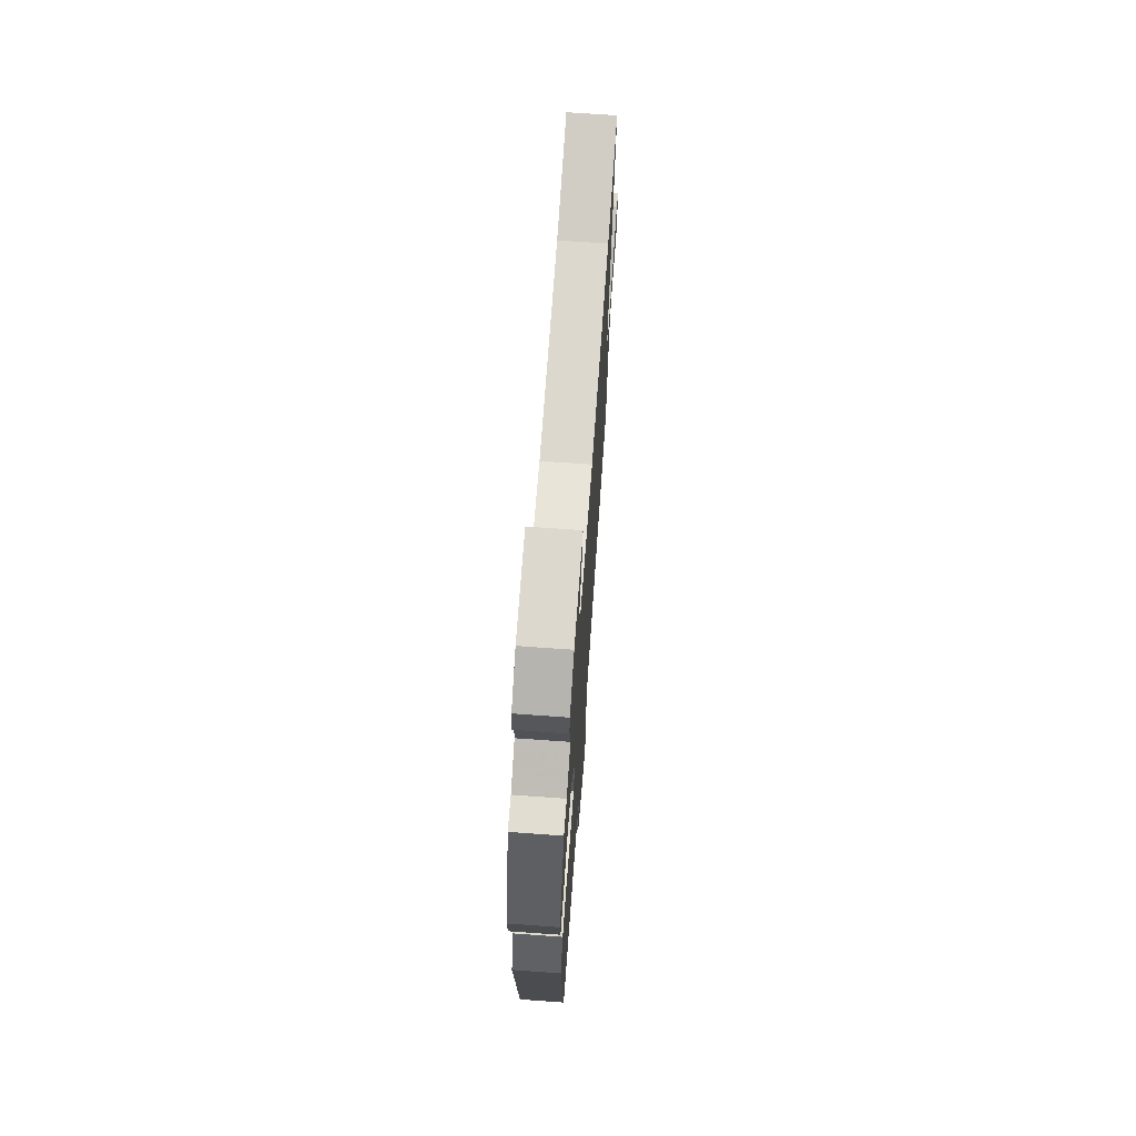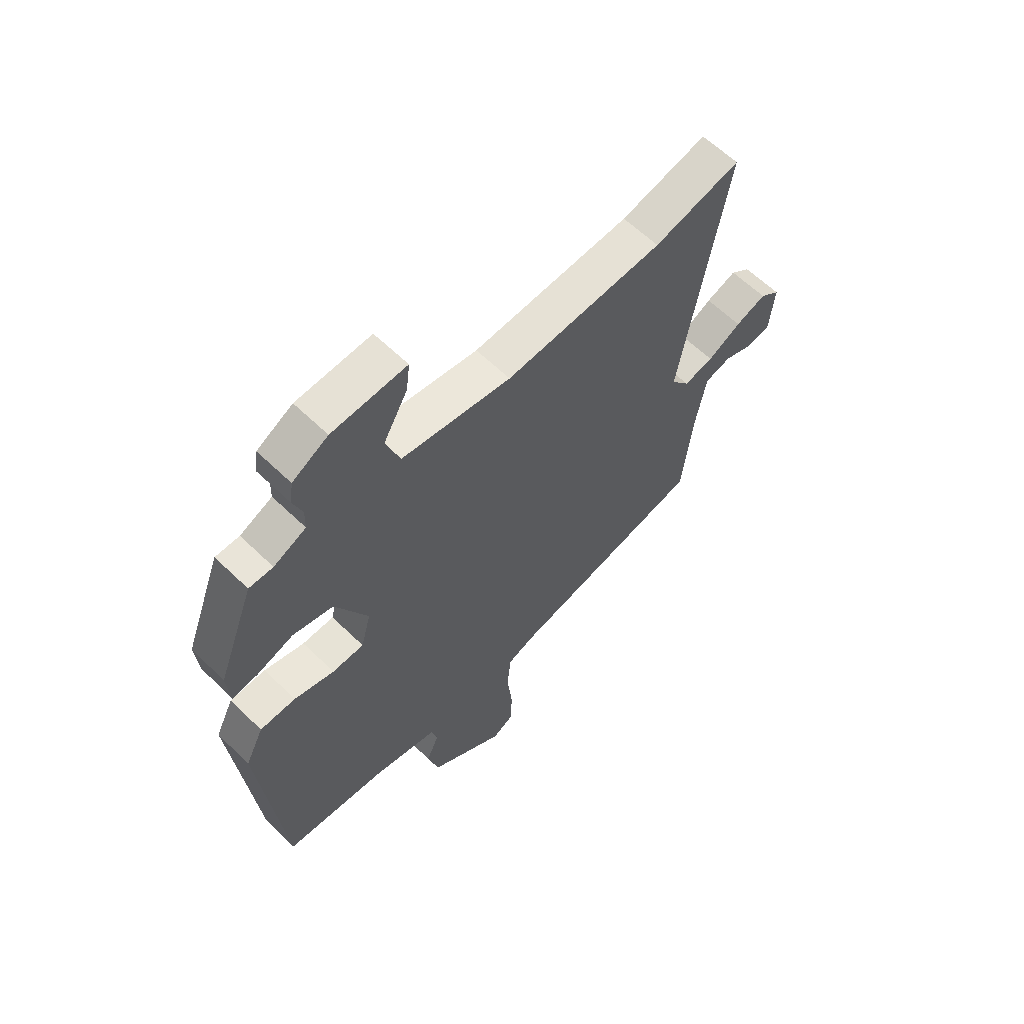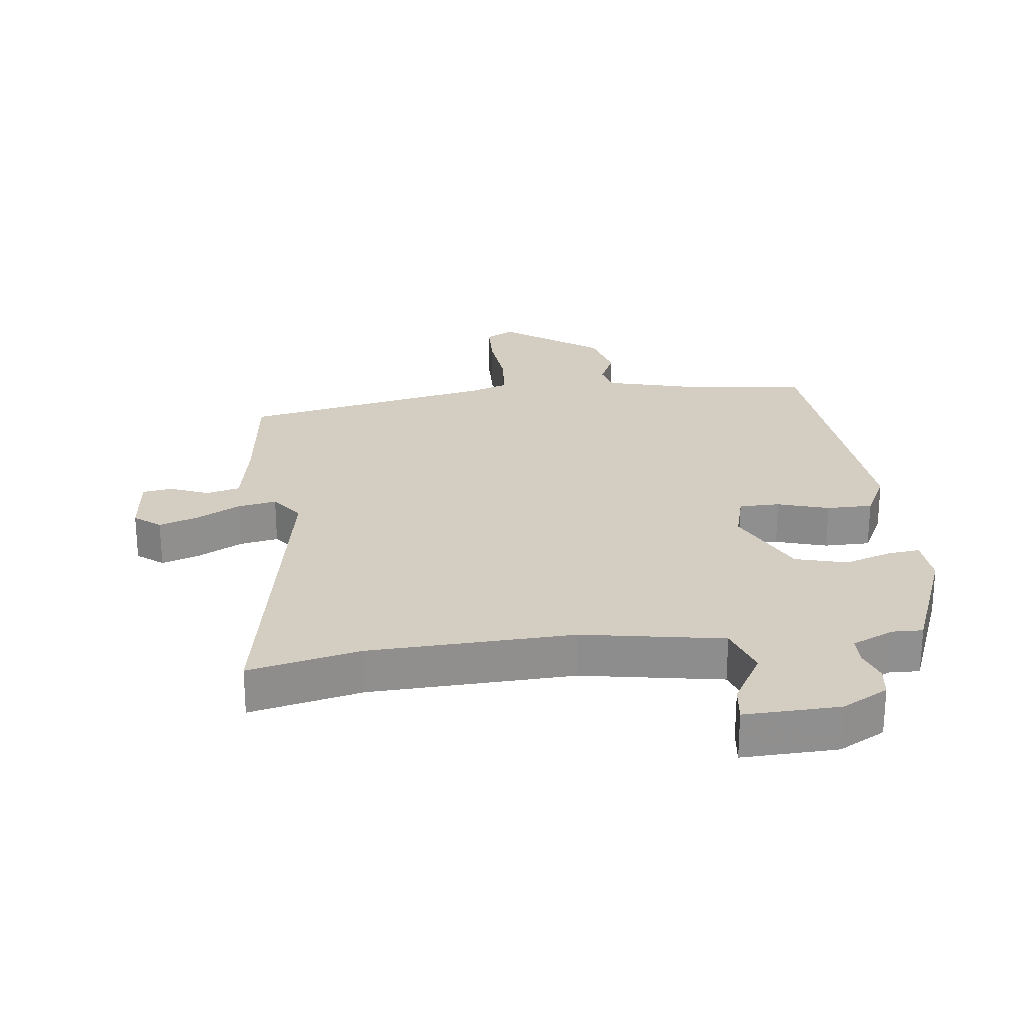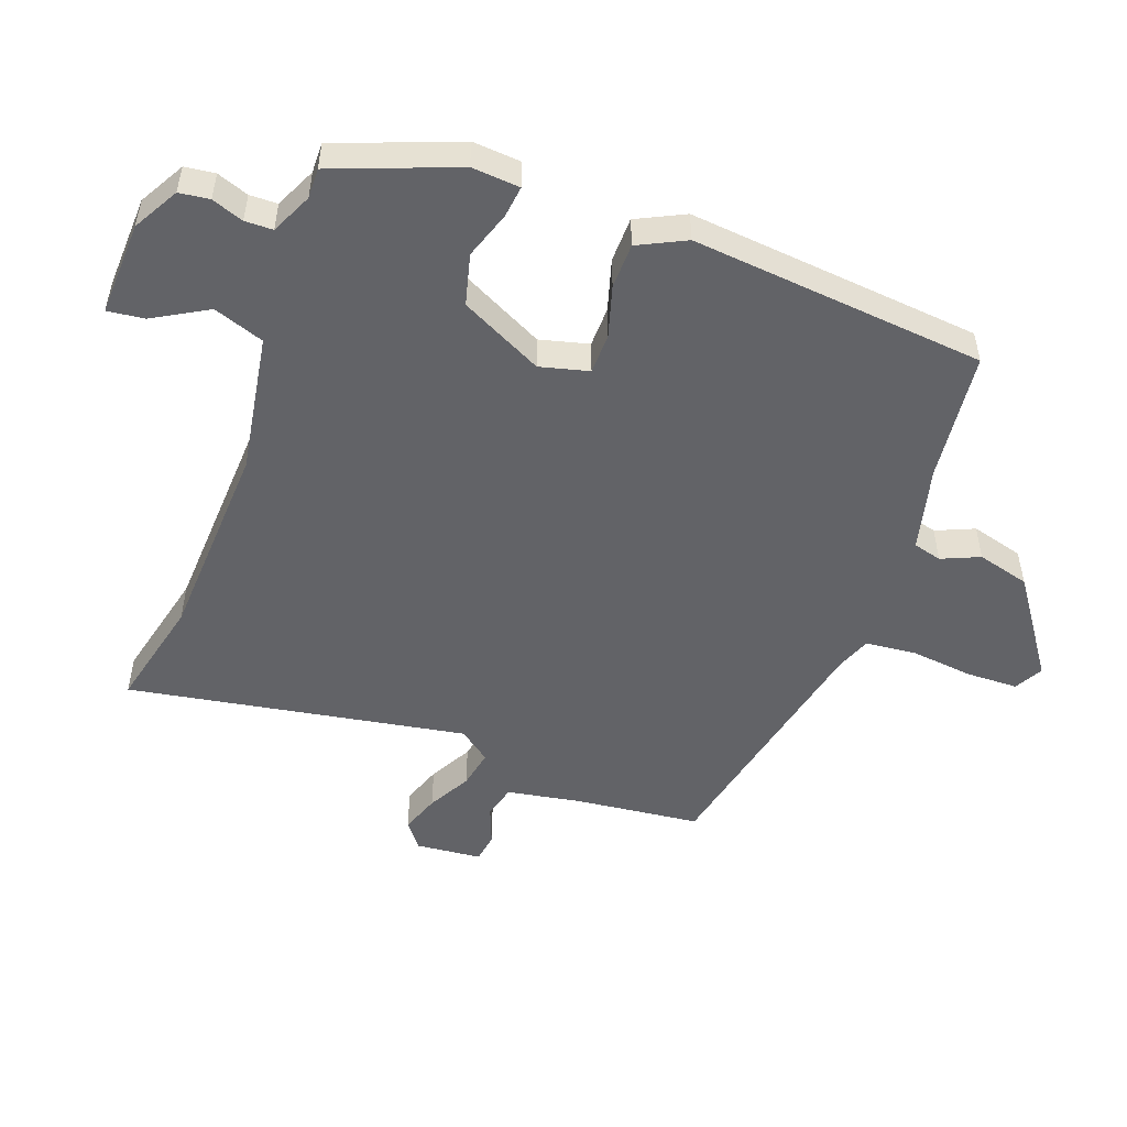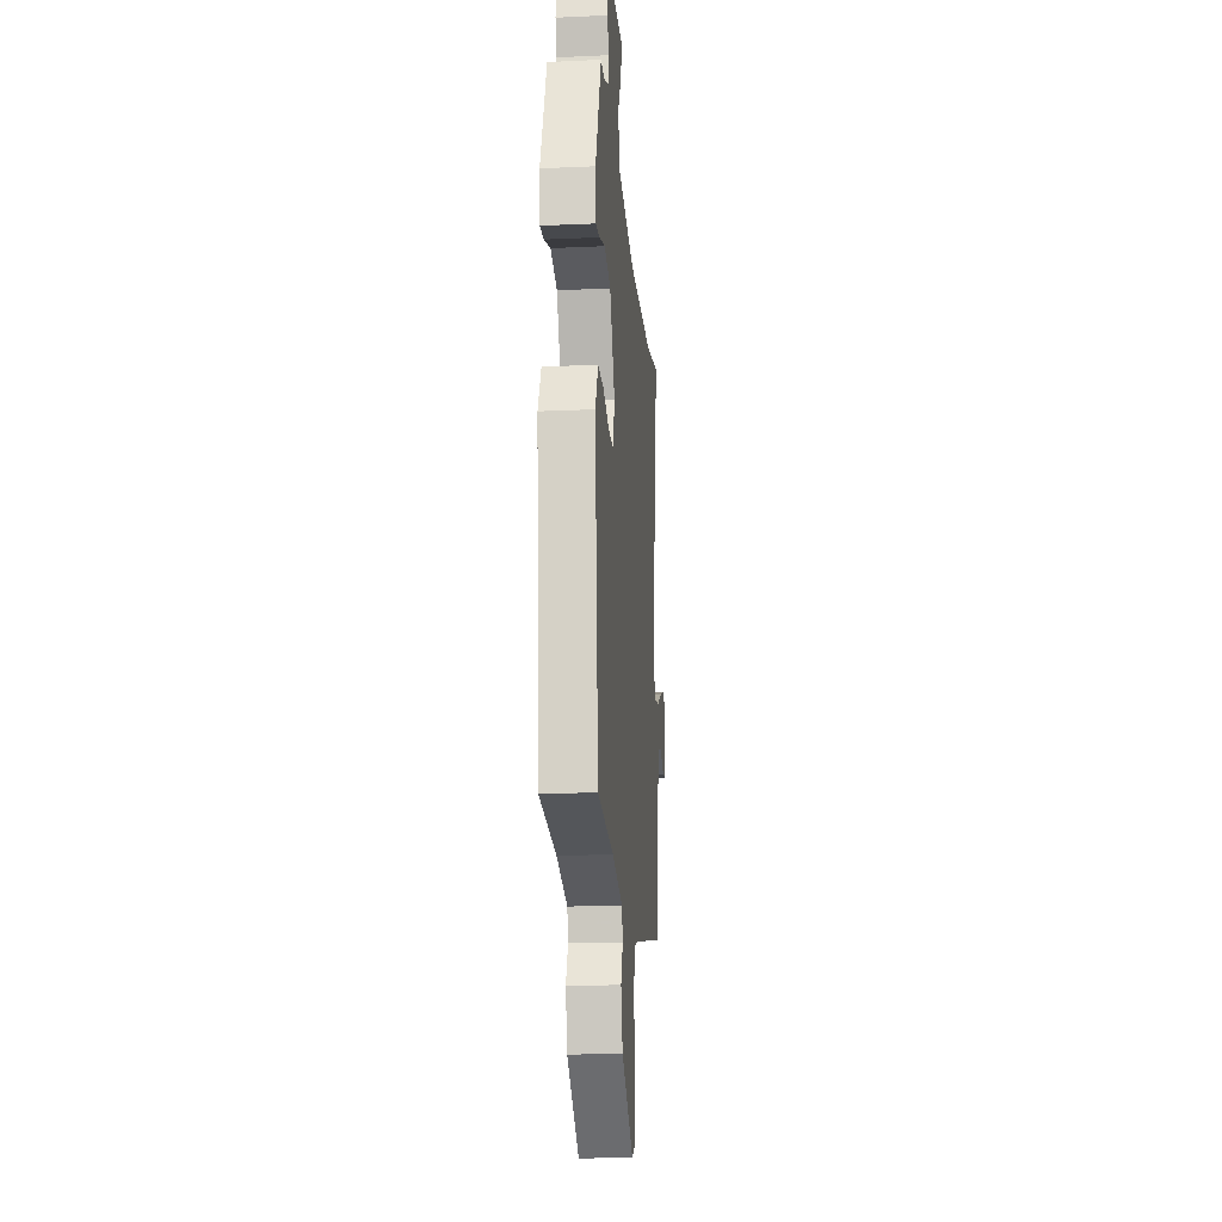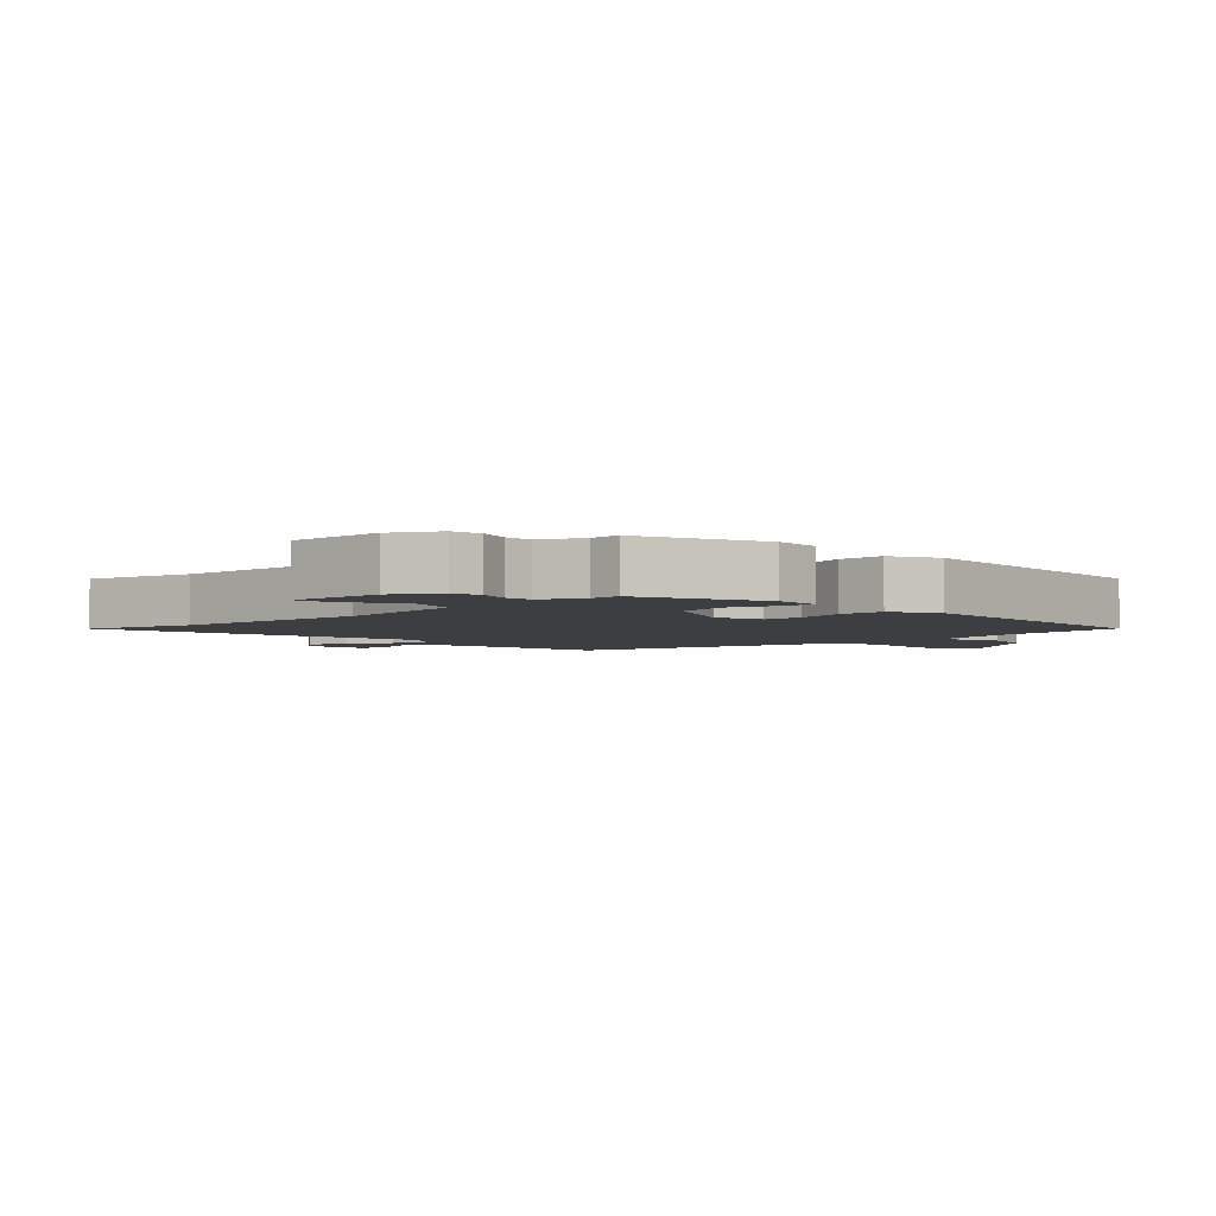
<metadata>
{"format":"obj","ext":"obj","renderer":"f3d","projection":"perspective","resolution":1024,"background":"white","views":[{"elev":69.9,"azim":94.1,"up":"+Z"},{"elev":61.7,"azim":134.5,"up":"+Z"},{"elev":25.0,"azim":-6.4,"up":"+Y"},{"elev":-51.0,"azim":69.8,"up":"+Y"},{"elev":-18.8,"azim":94.9,"up":"+Z"},{"elev":-3.5,"azim":43.9,"up":"+Y"}]}
</metadata>
<code>
v -0.522 0.07 -0.446
v -0.544 0.07 -0.25
v -0.565 0.07 -0.132
v -0.618 0.07 -0.118
v -0.679 0.07 -0.142
v -0.726 0.07 -0.135
v -0.736 0.07 -0.031
v -0.695 0.07 0.001
v -0.633 0.07 -0.021
v -0.565 0.07 -0.058
v -0.504 0.07 -0.07
v -0.466 0.07 -0.02
v -0.56 0.07 0.514
v -0.384 0.07 0.473
v -0.063 0.07 0.458
v 0.159 0.07 0.495
v 0.187 0.07 0.575
v 0.138 0.07 0.661
v 0.131 0.07 0.719
v 0.281 0.07 0.713
v 0.353 0.07 0.673
v 0.359 0.07 0.625
v 0.341 0.07 0.575
v 0.342 0.07 0.531
v 0.407 0.07 0.501
v 0.455 0.07 0.502
v 0.529 0.07 0.309
v 0.523 0.07 0.233
v 0.473 0.07 0.239
v 0.398 0.07 0.264
v 0.317 0.07 0.243
v 0.252 0.07 0.113
v 0.272 0.07 0.036
v 0.336 0.07 0.035
v 0.417 0.07 0.059
v 0.489 0.07 0.058
v 0.526 0.07 -0.017
v 0.482 0.07 -0.482
v 0.276 0.07 -0.506
v 0.142 0.07 -0.54
v 0.13 0.07 -0.585
v 0.156 0.07 -0.645
v 0.134 0.07 -0.728
v -0.02 0.07 -0.837
v -0.065 0.07 -0.813
v -0.067 0.07 -0.732
v -0.056 0.07 -0.632
v -0.064 0.07 -0.552
v -0.12 0.07 -0.531
v -0.522 0 -0.446
v -0.544 0 -0.25
v -0.565 0 -0.132
v -0.618 0 -0.118
v -0.679 0 -0.142
v -0.726 0 -0.135
v -0.736 0 -0.031
v -0.695 0 0.001
v -0.633 0 -0.021
v -0.565 0 -0.058
v -0.504 0 -0.07
v -0.466 0 -0.02
v -0.56 0 0.514
v -0.384 0 0.473
v -0.063 0 0.458
v 0.159 0 0.495
v 0.187 0 0.575
v 0.138 0 0.661
v 0.131 0 0.719
v 0.281 0 0.713
v 0.353 0 0.673
v 0.359 0 0.625
v 0.341 0 0.575
v 0.342 0 0.531
v 0.407 0 0.501
v 0.455 0 0.502
v 0.529 0 0.309
v 0.523 0 0.233
v 0.473 0 0.239
v 0.398 0 0.264
v 0.317 0 0.243
v 0.252 0 0.113
v 0.272 0 0.036
v 0.336 0 0.035
v 0.417 0 0.059
v 0.489 0 0.058
v 0.526 0 -0.017
v 0.482 0 -0.482
v 0.276 0 -0.506
v 0.142 0 -0.54
v 0.13 0 -0.585
v 0.156 0 -0.645
v 0.134 0 -0.728
v -0.02 0 -0.837
v -0.065 0 -0.813
v -0.067 0 -0.732
v -0.056 0 -0.632
v -0.064 0 -0.552
v -0.12 0 -0.531
f 44 45 46 47
f 44 47 48
f 41 42 43 44
f 40 41 44 48
f 39 40 48 49
f 34 35 36 37
f 33 34 37 38
f 27 28 29 30
f 25 26 27 30
f 24 25 30 31
f 23 24 31 32
f 21 22 23
f 20 21 23 32
f 17 18 19 20
f 16 17 20 32
f 12 13 14
f 12 14 15
f 11 12 15 16
f 7 8 9 10
f 7 10 11
f 4 5 6 7
f 3 4 7 11
f 2 3 11 16
f 33 38 39 49
f 32 33 49 1
f 1 2 16 32
f 96 95 94 93
f 97 96 93
f 93 92 91 90
f 97 93 90 89
f 98 97 89 88
f 86 85 84 83
f 87 86 83 82
f 79 78 77 76
f 79 76 75 74
f 80 79 74 73
f 81 80 73 72
f 72 71 70
f 81 72 70 69
f 69 68 67 66
f 81 69 66 65
f 63 62 61
f 64 63 61
f 65 64 61 60
f 59 58 57 56
f 60 59 56
f 56 55 54 53
f 60 56 53 52
f 65 60 52 51
f 98 88 87 82
f 50 98 82 81
f 81 65 51 50
f 1 50 51 2
f 2 51 52 3
f 3 52 53 4
f 4 53 54 5
f 5 54 55 6
f 6 55 56 7
f 7 56 57 8
f 8 57 58 9
f 9 58 59 10
f 10 59 60 11
f 11 60 61 12
f 12 61 62 13
f 13 62 63 14
f 14 63 64 15
f 15 64 65 16
f 16 65 66 17
f 17 66 67 18
f 18 67 68 19
f 19 68 69 20
f 20 69 70 21
f 21 70 71 22
f 22 71 72 23
f 23 72 73 24
f 24 73 74 25
f 25 74 75 26
f 26 75 76 27
f 27 76 77 28
f 28 77 78 29
f 29 78 79 30
f 30 79 80 31
f 31 80 81 32
f 32 81 82 33
f 33 82 83 34
f 34 83 84 35
f 35 84 85 36
f 36 85 86 37
f 37 86 87 38
f 38 87 88 39
f 39 88 89 40
f 40 89 90 41
f 41 90 91 42
f 42 91 92 43
f 43 92 93 44
f 44 93 94 45
f 45 94 95 46
f 46 95 96 47
f 47 96 97 48
f 48 97 98 49
f 49 98 50 1

</code>
